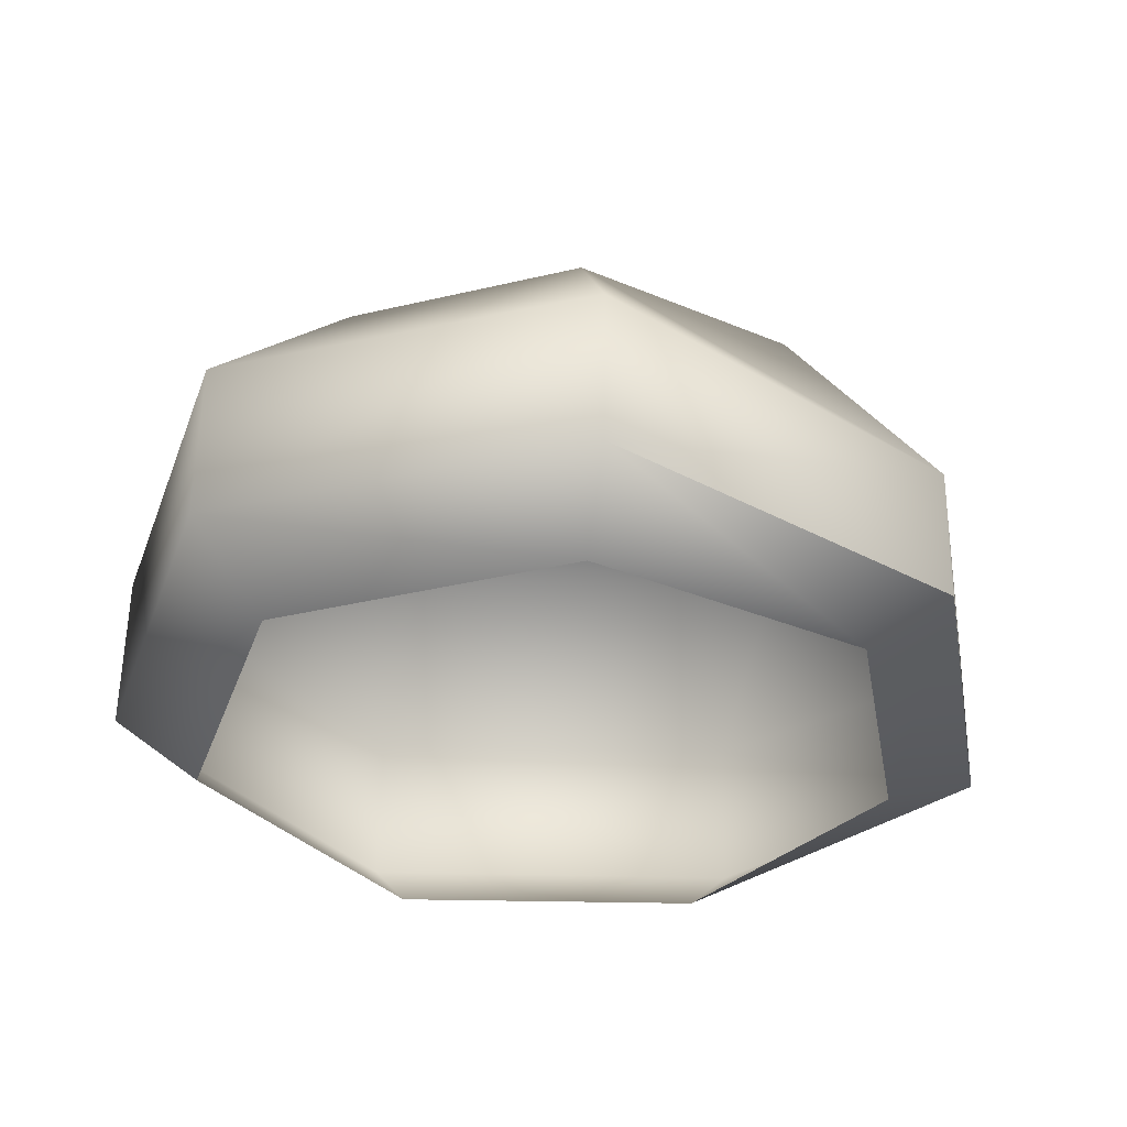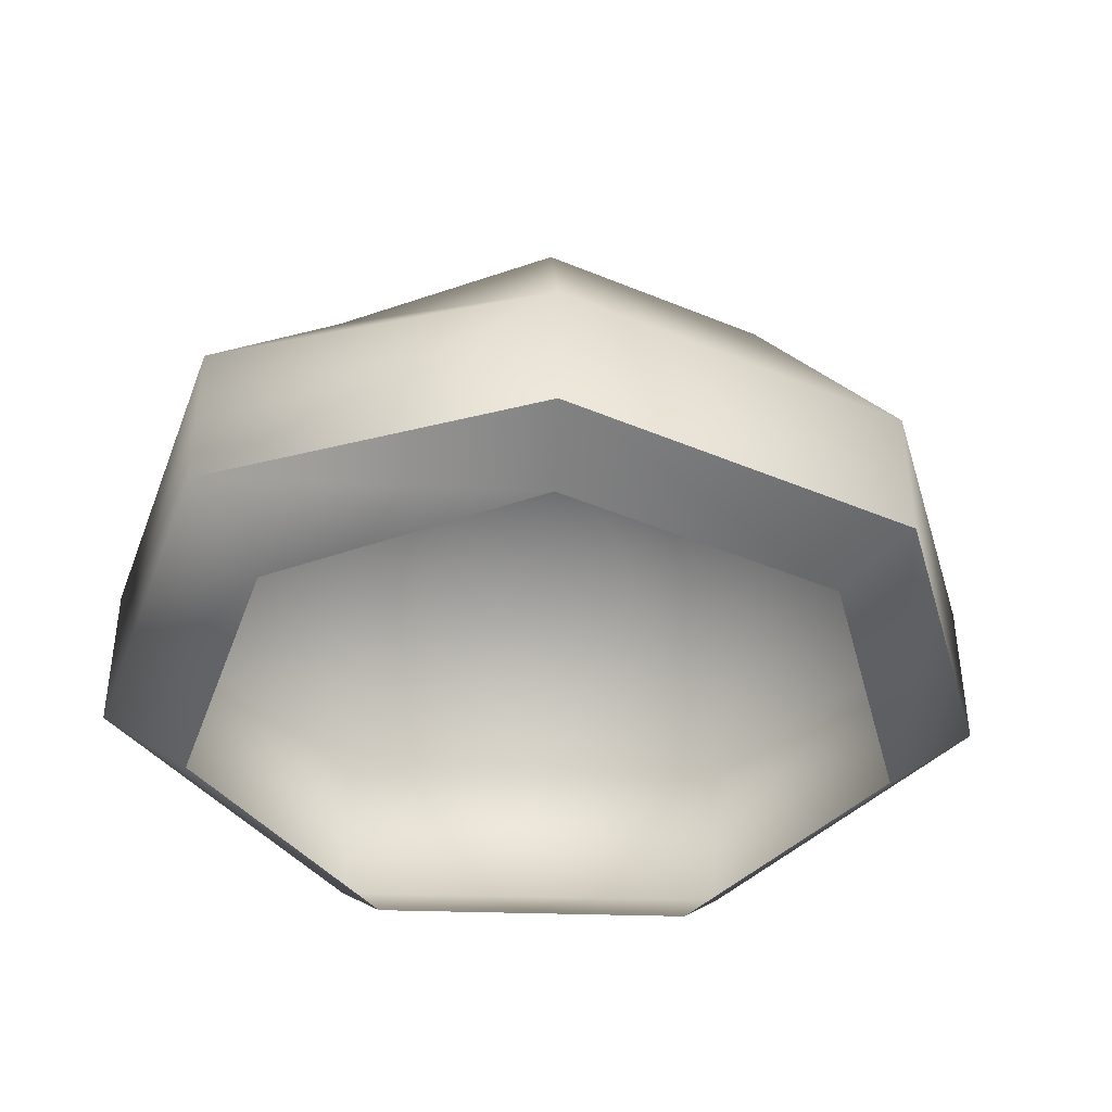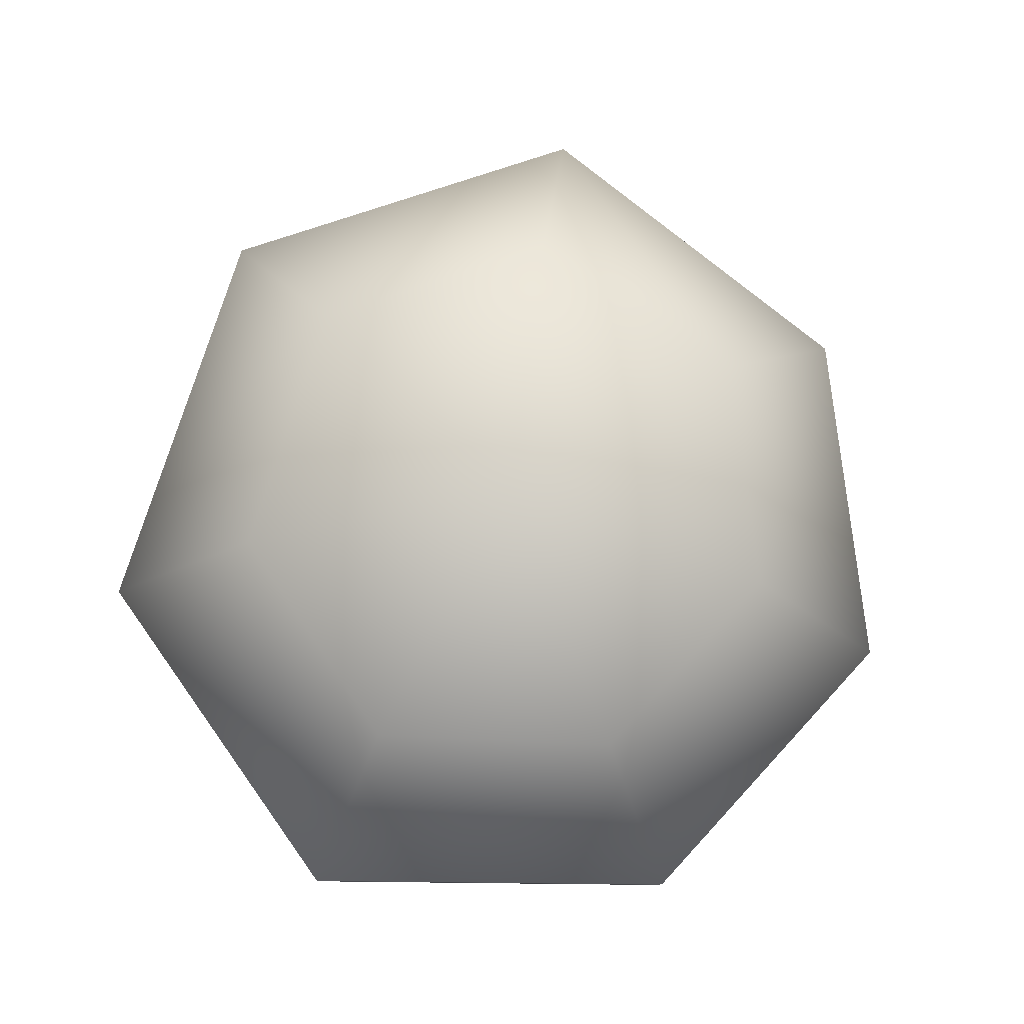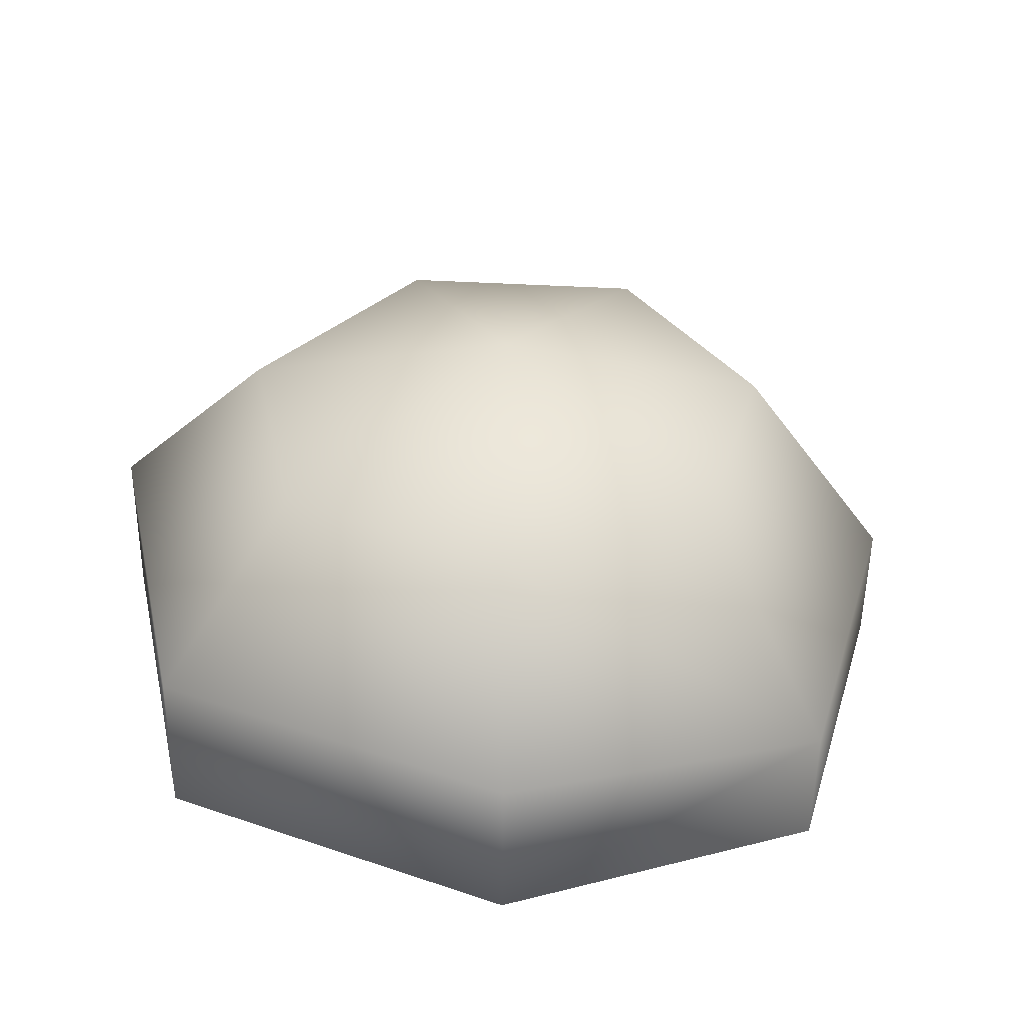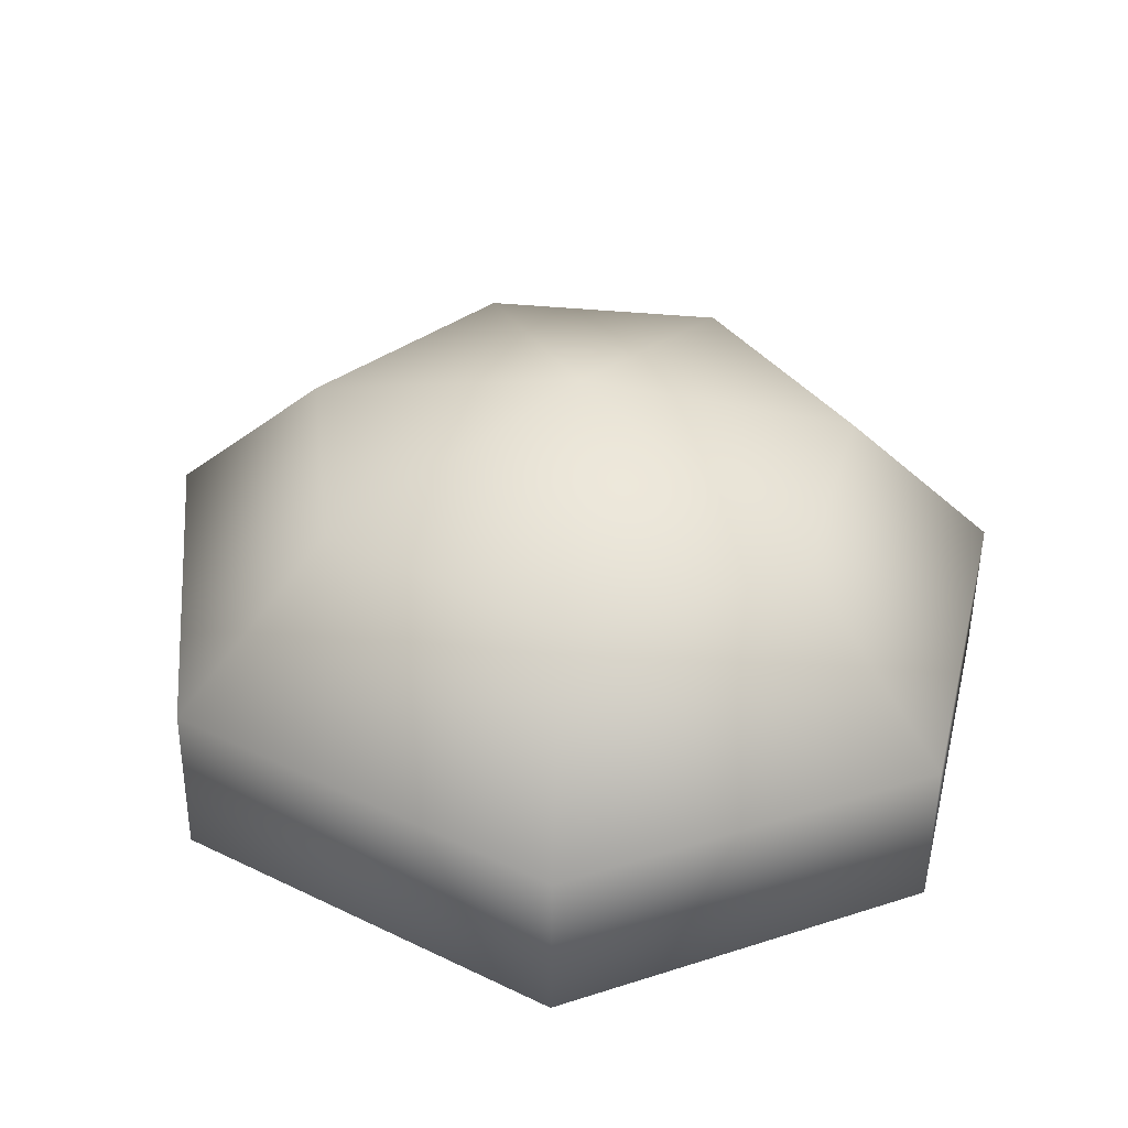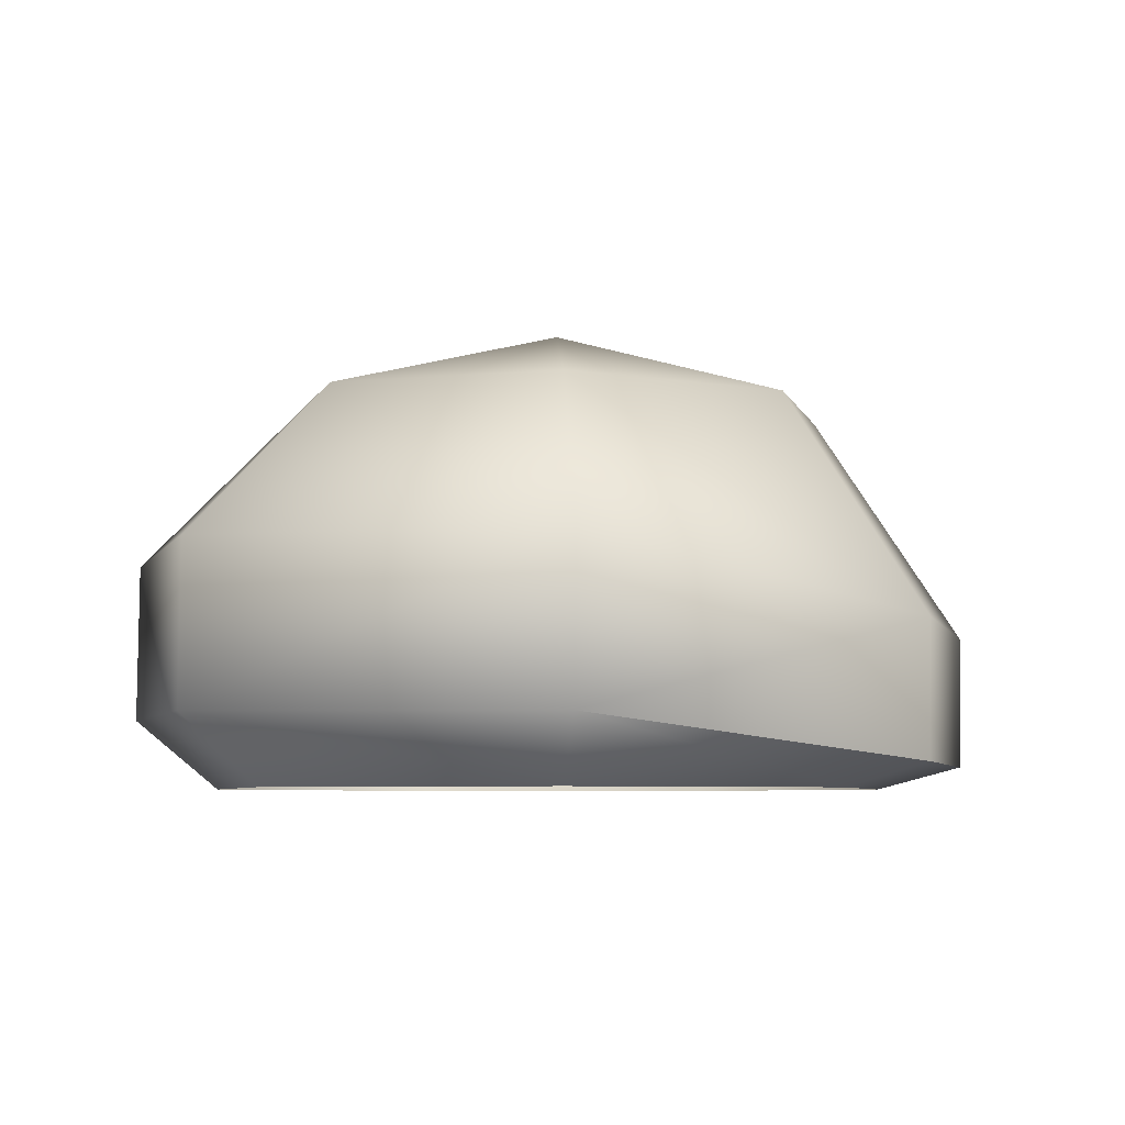
<metadata>
{"format":"obj","ext":"obj","renderer":"f3d","projection":"perspective","resolution":1024,"background":"white","views":[{"elev":-33.5,"azim":114.6,"up":"+Y"},{"elev":-41.7,"azim":167.3,"up":"+Y"},{"elev":79.8,"azim":97.5,"up":"+Y"},{"elev":36.2,"azim":120.3,"up":"+Y"},{"elev":39.2,"azim":20.5,"up":"+Y"},{"elev":-5.7,"azim":117.7,"up":"+Y"}]}
</metadata>
<code>
o bush_B_Cube.14216
v 0.002811 0.3617 -0.007733
v 0.1909 0.2965 -0.113
v 0.04222 0.2955 -0.2196
v 0.2081 0.3 0.0742
v 0.06524 0.3034 0.2027
v -0.1318 0.304 0.1658
v -0.2186 0.3015 -0.005621
v -0.135 0.2976 -0.1739
v 0.05033 0 -0.2685
v 0.2352 0 -0.1361
v 0.2604 0 0.09881
v 0.08127 0 0.2622
v -0.1703 0 0.2151
v -0.2783 0 -0.001935
v -0.1699 0 -0.2119
v 0.06437 0.1204 -0.3403
v 0.06357 0.01799 -0.3381
v 0.2931 0.04906 -0.1743
v 0.2939 0.1711 -0.1764
v 0.3286 0.05314 0.12
v 0.3294 0.1765 0.1178
v 0.1047 0.05601 0.3275
v 0.1054 0.1818 0.3253
v -0.2152 0.05663 0.2676
v -0.2144 0.1829 0.2654
v -0.3491 0.05446 -0.006784
v -0.3483 0.1787 -0.008908
v -0.2097 0.01799 -0.2683
v -0.2089 0.1227 -0.2705
f 15 28 17 9
f 11 20 22 12
f 12 22 24 13
f 13 24 26 14
f 14 26 28 15
f 9 17 18 10
f 10 18 20 11
f 27 7 8 29
f 25 6 7 27
f 23 5 6 25
f 21 4 5 23
f 19 2 4 21
f 16 3 2 19
f 1 2 3
f 1 4 2
f 1 5 4
f 1 6 5
f 1 7 6
f 1 8 7
f 1 3 8
f 29 16 17 28
f 27 29 28 26
f 25 27 26 24
f 23 25 24 22
f 21 23 22 20
f 19 21 20 18
f 16 19 18 17
f 29 8 3 16

</code>
